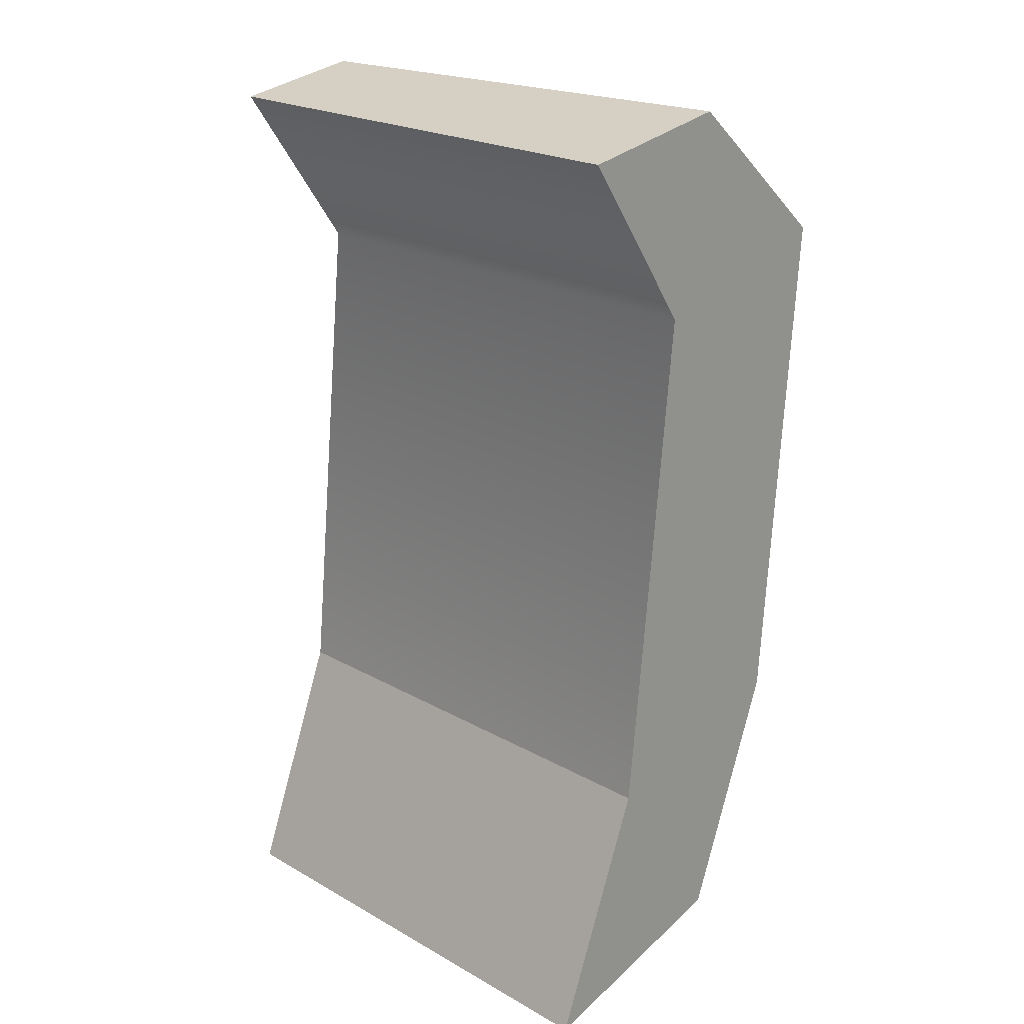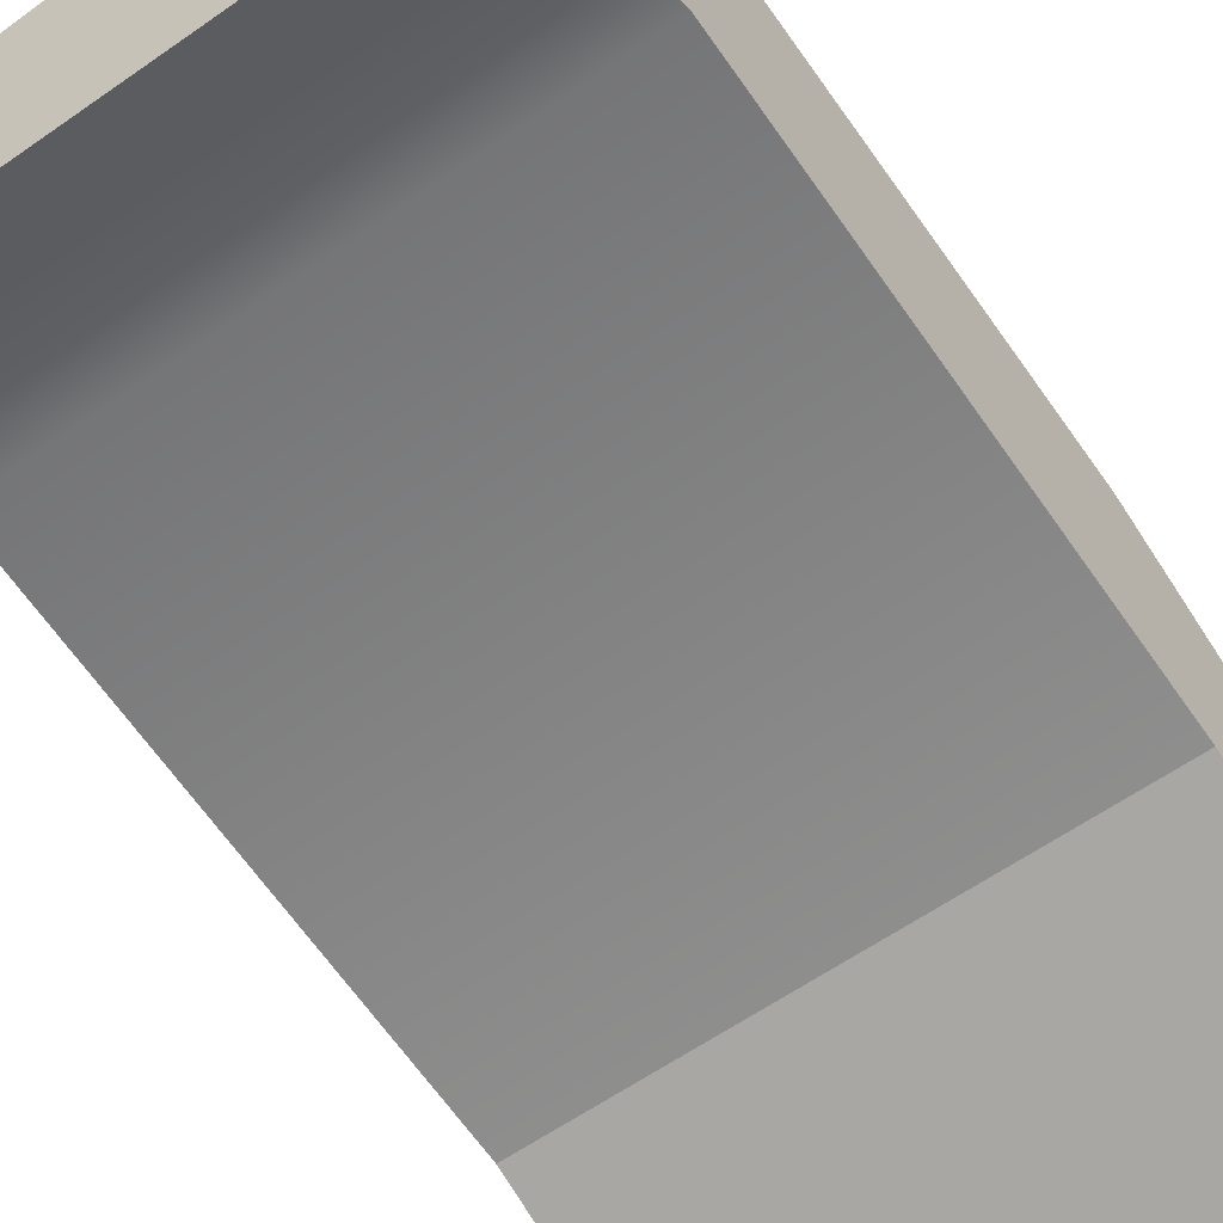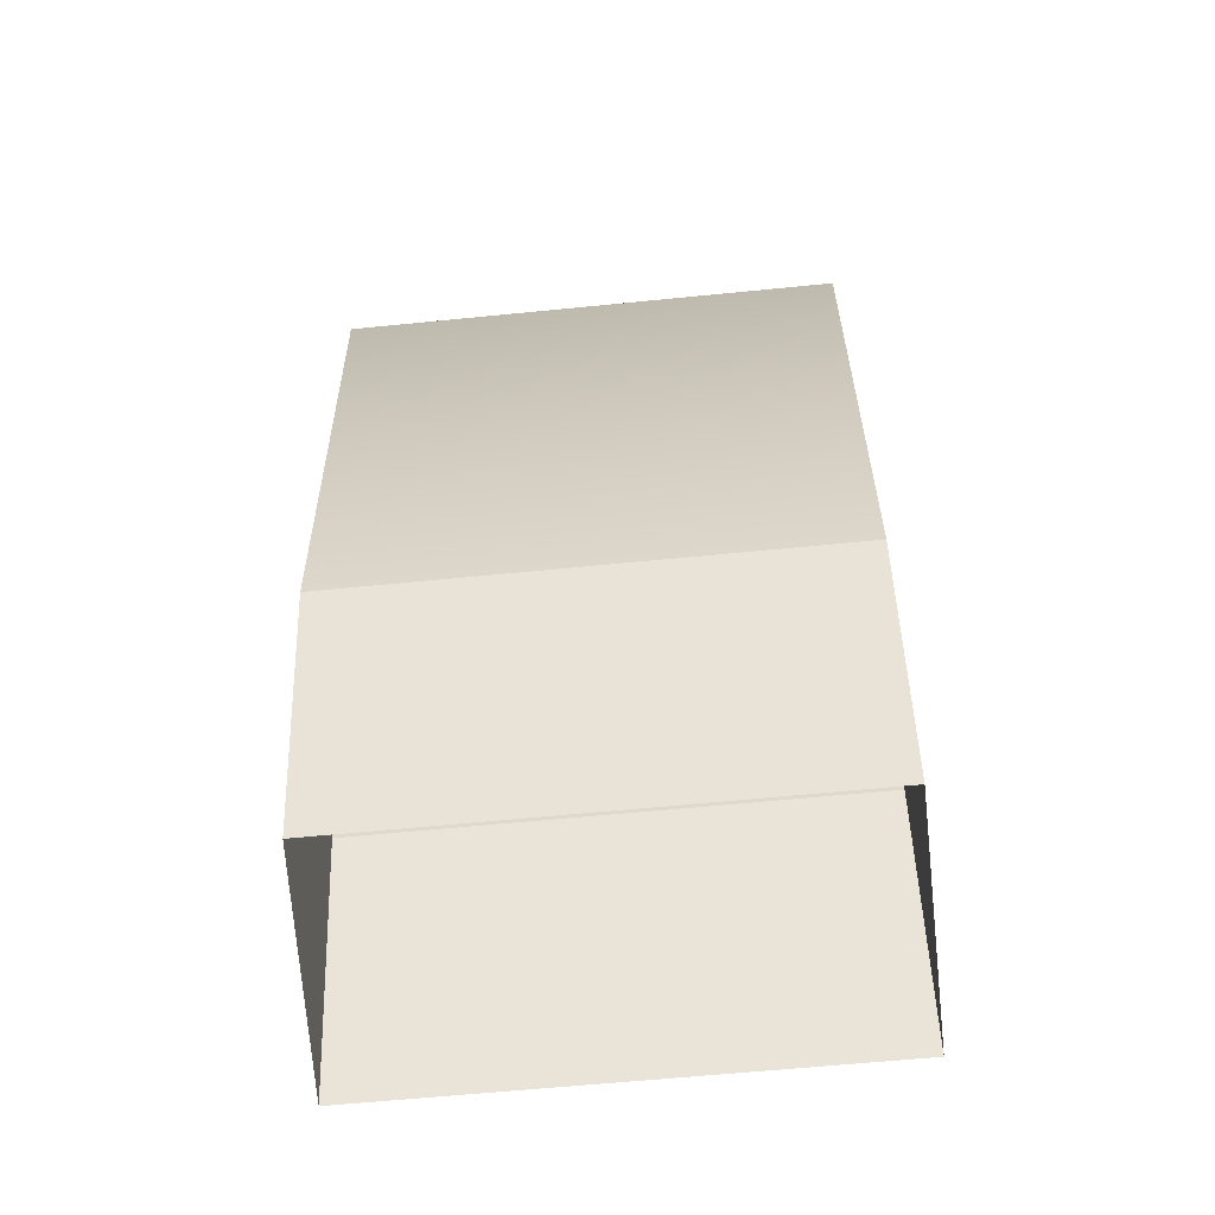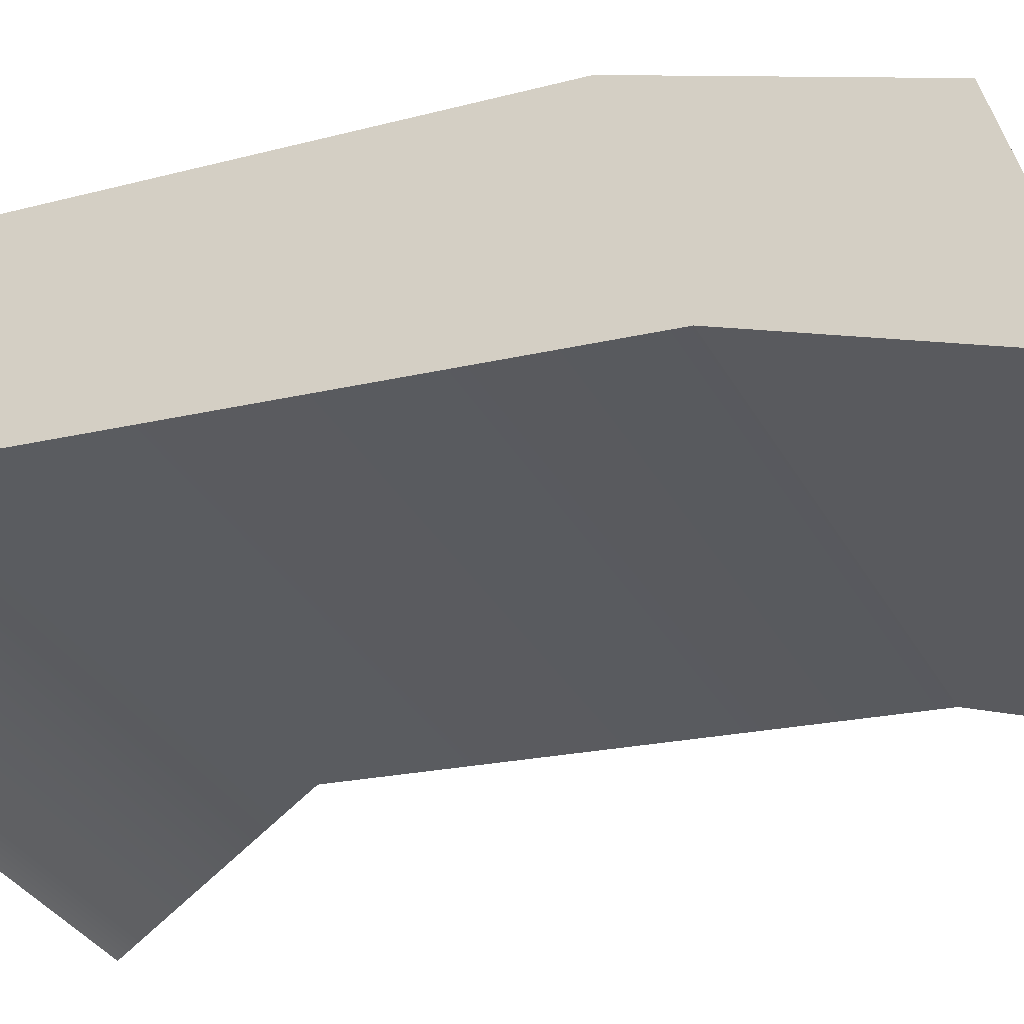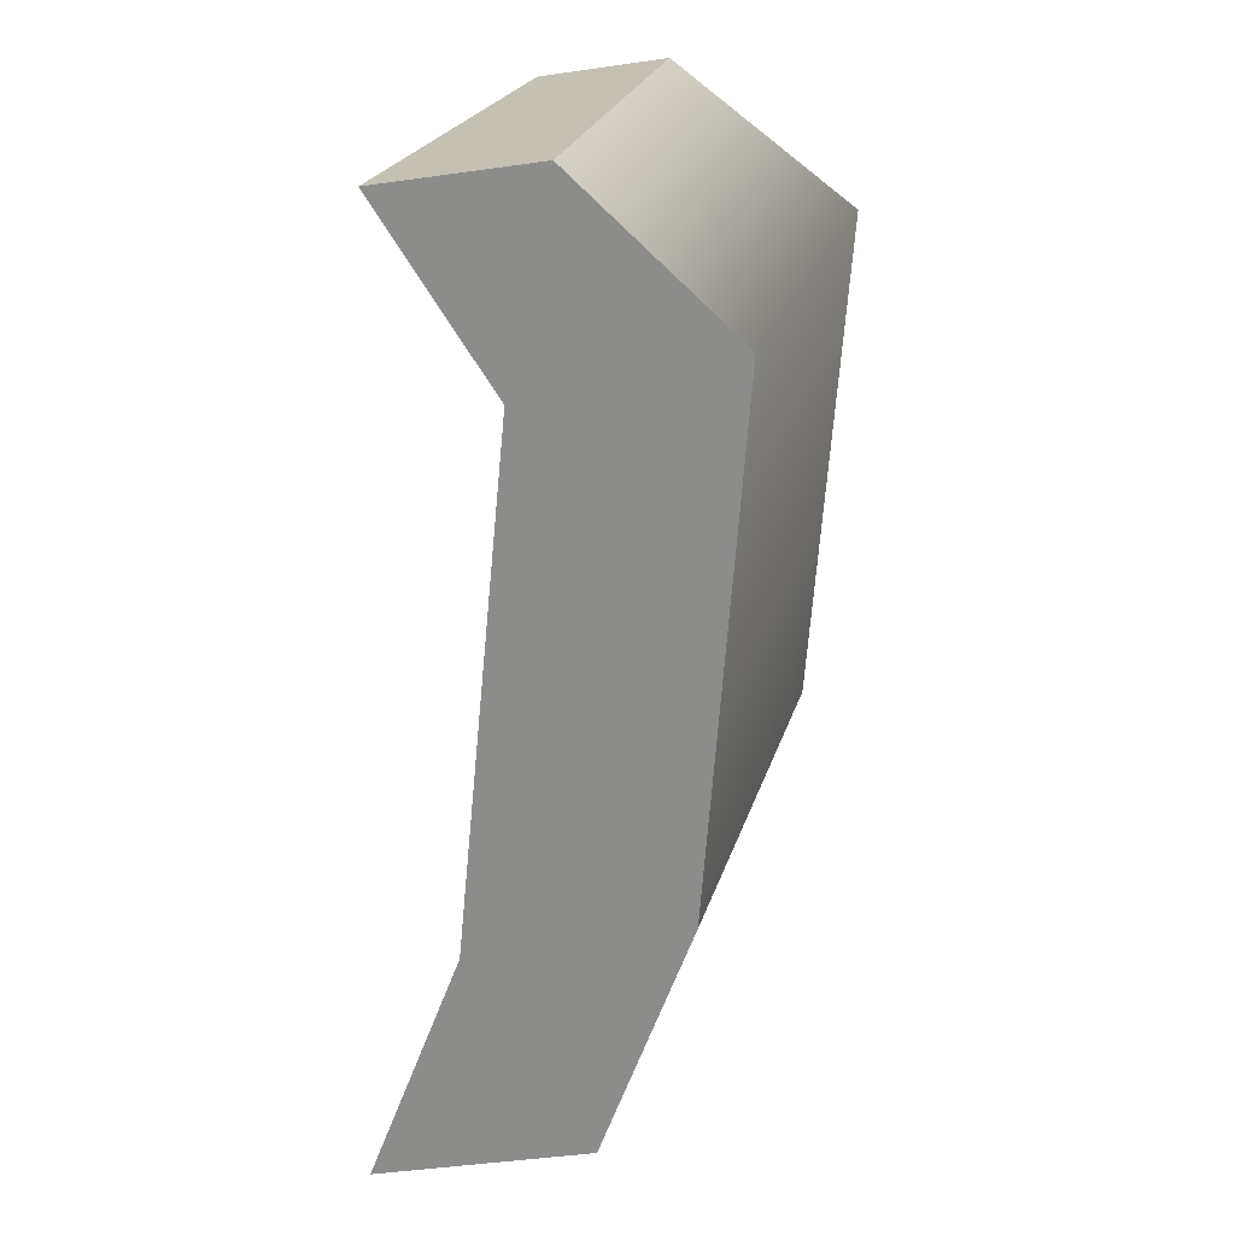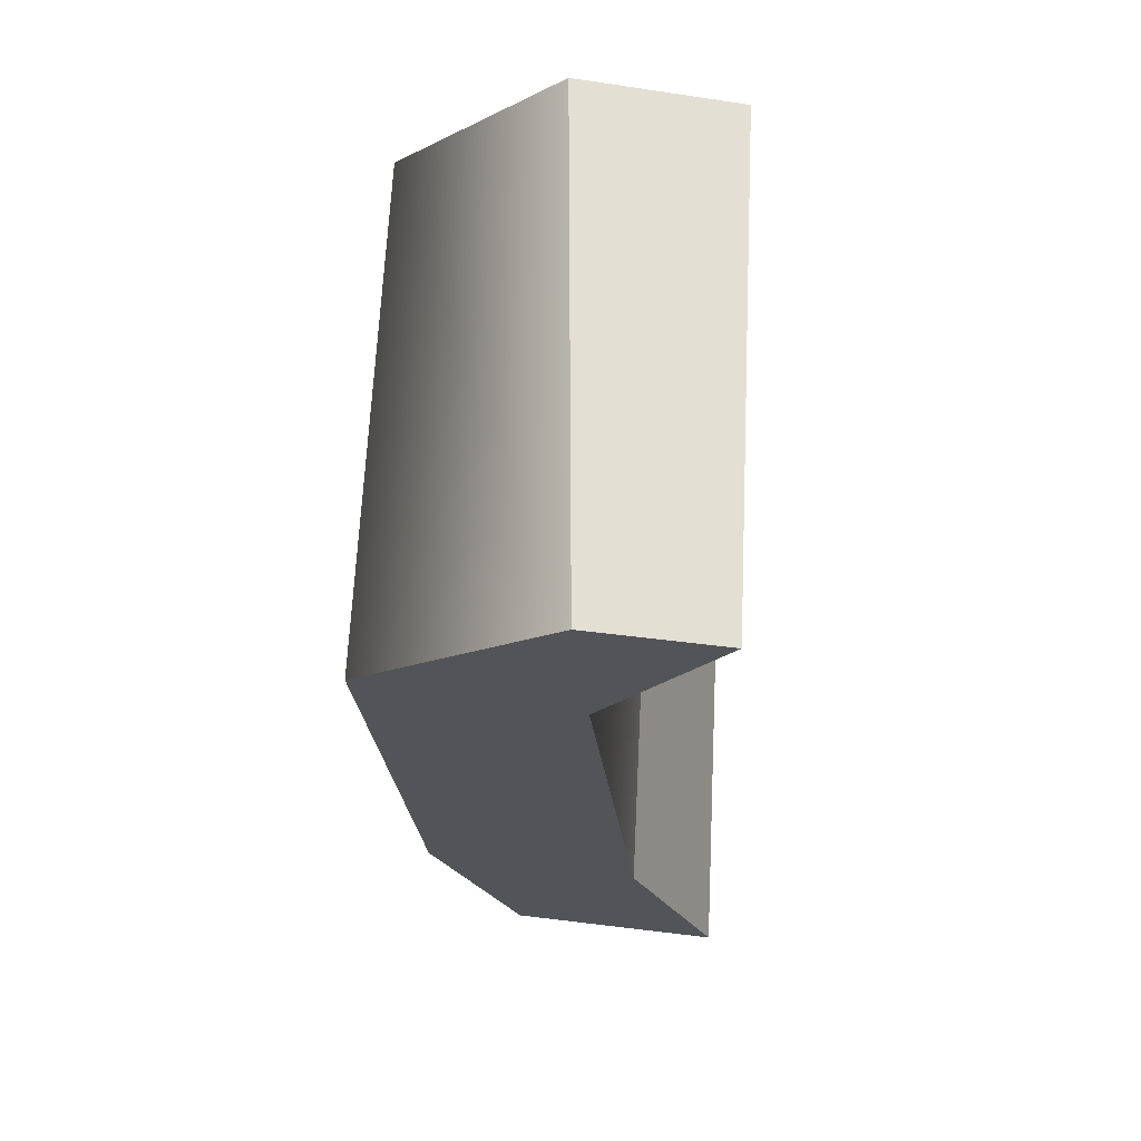
<metadata>
{"format":"obj","ext":"obj","renderer":"f3d","projection":"perspective","resolution":1024,"background":"white","views":[{"elev":21.7,"azim":44.7,"up":"+Z"},{"elev":-60.8,"azim":35.6,"up":"+Y"},{"elev":-61.4,"azim":-174.2,"up":"+Z"},{"elev":-32.8,"azim":114.6,"up":"+Y"},{"elev":22.6,"azim":104.3,"up":"+Z"},{"elev":66.8,"azim":-87.2,"up":"+Z"}]}
</metadata>
<code>
g LegLMDL
v -0.1732 0.1216 0.5271
v -0.1732 0.1492 0.5349
v -0.1732 0.01114 0.6355
v 0.2001 -0.08563 0.6173
v -0.1732 -0.08639 0.6183
v -0.1732 0.01114 0.6355
v 0.2001 0.03106 0.6384
v 0.2001 -0.03811 0.1117
v -0.1732 -0.03811 0.1117
v -0.1732 -0.0001962 0.4924
v 0.2001 -0.0001962 0.4924
v 0.2001 0.1207 0.157
v 0.2001 -0.03811 0.1117
v 0.2001 -0.0001962 0.4924
v 0.2001 0.1492 0.5349
v 0.2001 -0.08563 0.6173
v 0.2001 0.03106 0.6384
v -0.1732 -0.08639 0.6183
v 0.2001 -0.08563 0.6173
v 0.2001 -0.0001962 0.4924
v -0.1732 -0.0001962 0.4924
v -0.1732 0.1492 0.5349
v -0.1732 0.1216 0.5271
v -0.1732 0.09347 0.1492
v -0.1732 0.1207 0.157
v 0.2001 0.1492 0.5349
v -0.1732 0.1207 0.157
v 0.2001 0.1207 0.157
v -0.1732 0.1492 0.5349
v -0.1732 0.01114 0.6355
v 0.2001 0.03106 0.6384
v -0.1732 -0.0001962 0.4924
v -0.1732 -0.03811 0.1117
v -0.1732 0.09347 0.1492
v -0.1732 0.1216 0.5271
v -0.1732 -0.08639 0.6183
v -0.1732 0.01114 0.6355
v 0.2001 -0.1076 -0.06987
v 0.2001 -0.03811 0.1117
v 0.2001 0.1207 0.157
v 0.2001 0.0543 -0.02372
v 0.2001 -0.1076 -0.06987
v -0.1732 -0.1076 -0.06987
v -0.1732 -0.03811 0.1117
v 0.2001 -0.03811 0.1117
v -0.1732 0.09347 0.1492
v -0.1732 -0.03811 0.1117
v -0.1732 -0.1076 -0.06987
v -0.1732 0.02719 -0.03145
v -0.1732 0.1207 0.157
v -0.1732 0.09347 0.1492
v -0.1732 0.02719 -0.03145
v -0.1732 0.0543 -0.02372
v 0.2001 0.1207 0.157
v -0.1732 0.1207 0.157
v -0.1732 0.0543 -0.02372
v 0.2001 0.0543 -0.02372
g LegLMDL_0
f 3 2 1
f 6 5 4
f 7 6 4
f 10 9 8
f 11 10 8
f 14 13 12
f 15 14 12
f 16 14 15
f 17 16 15
f 20 19 18
f 21 20 18
f 24 23 22
f 25 24 22
f 28 27 26
f 27 29 26
f 26 29 30
f 31 26 30
f 34 33 32
f 35 34 32
f 35 32 36
f 37 35 36
f 40 39 38
f 41 40 38
f 44 43 42
f 45 44 42
f 48 47 46
f 49 48 46
f 52 51 50
f 53 52 50
f 56 55 54
f 57 56 54

</code>
